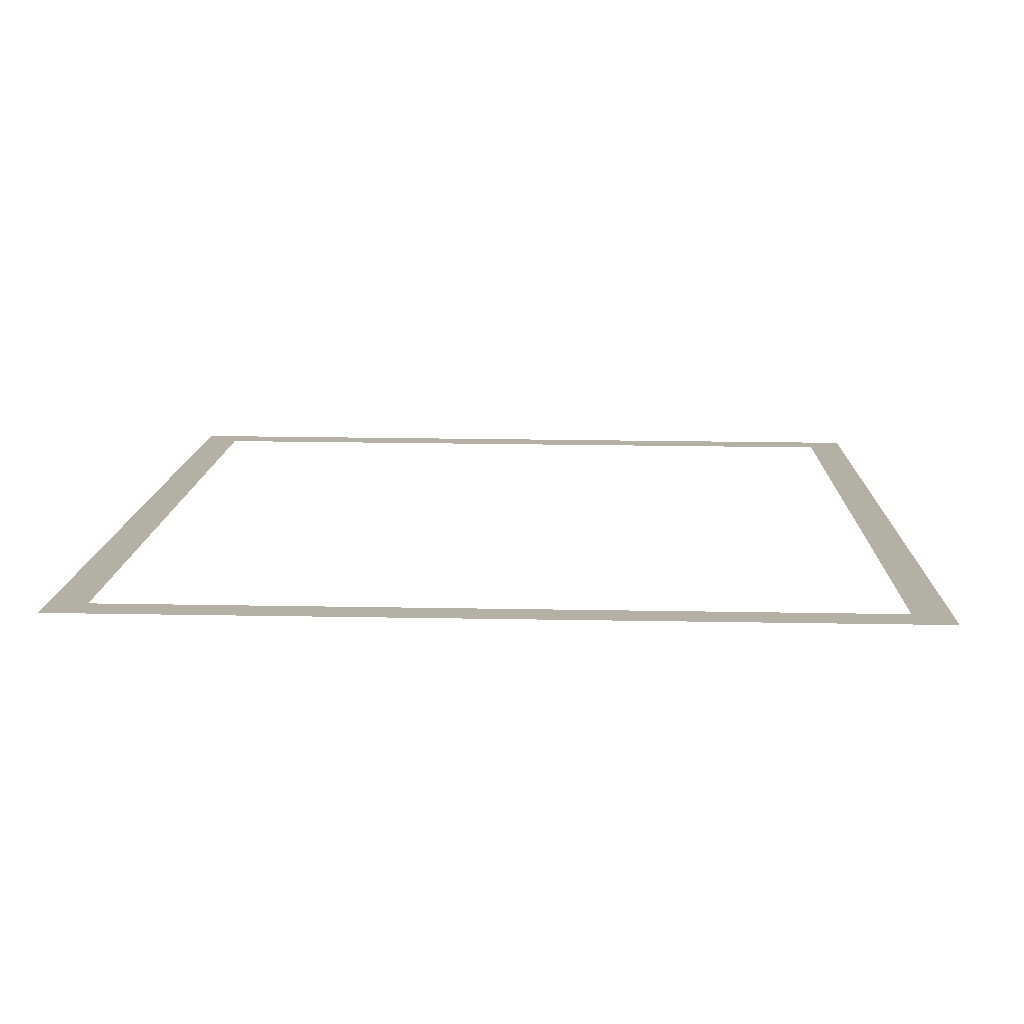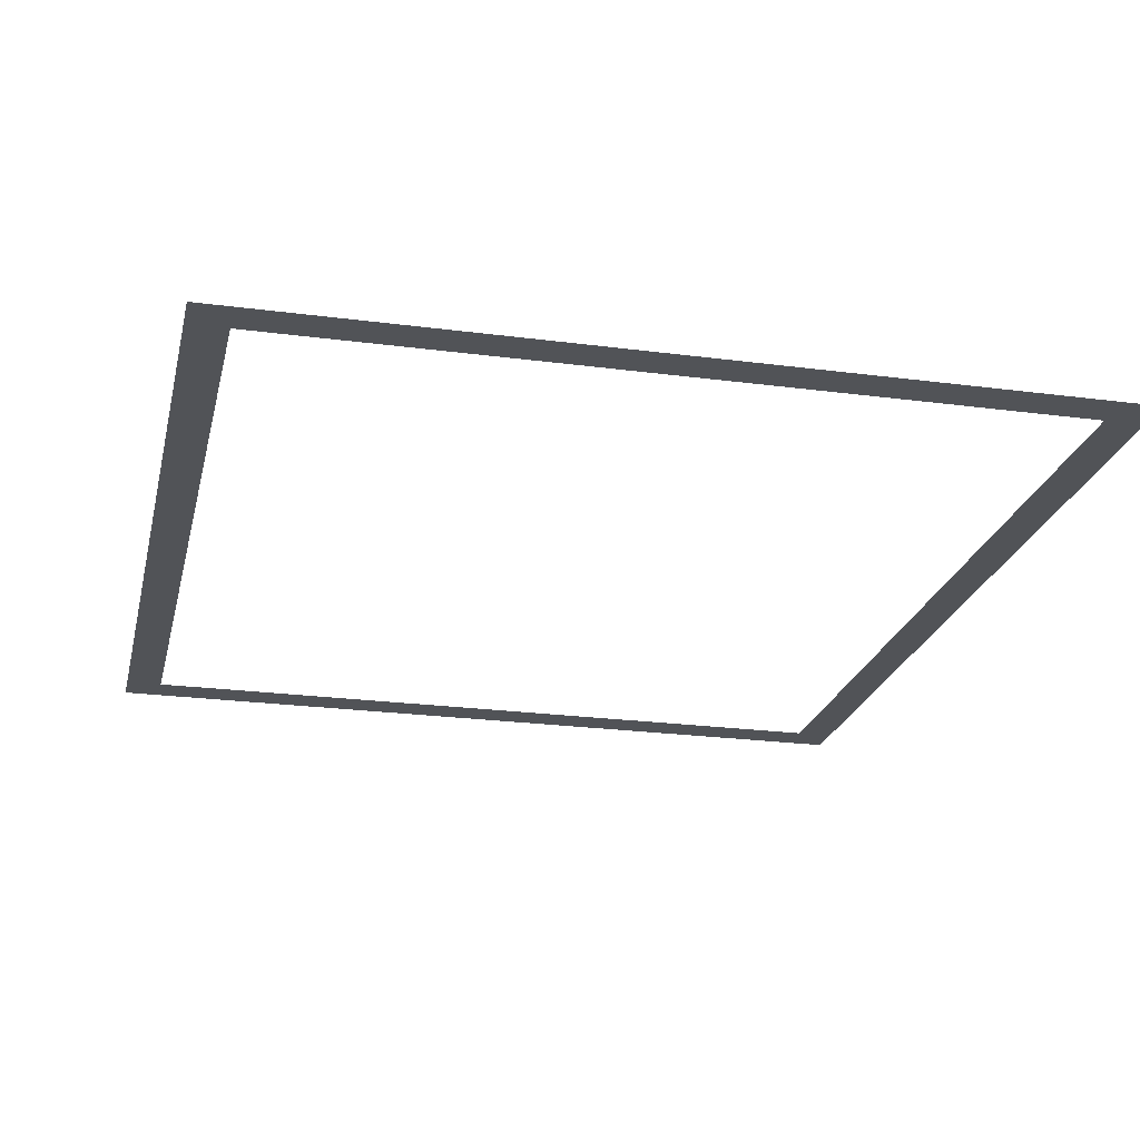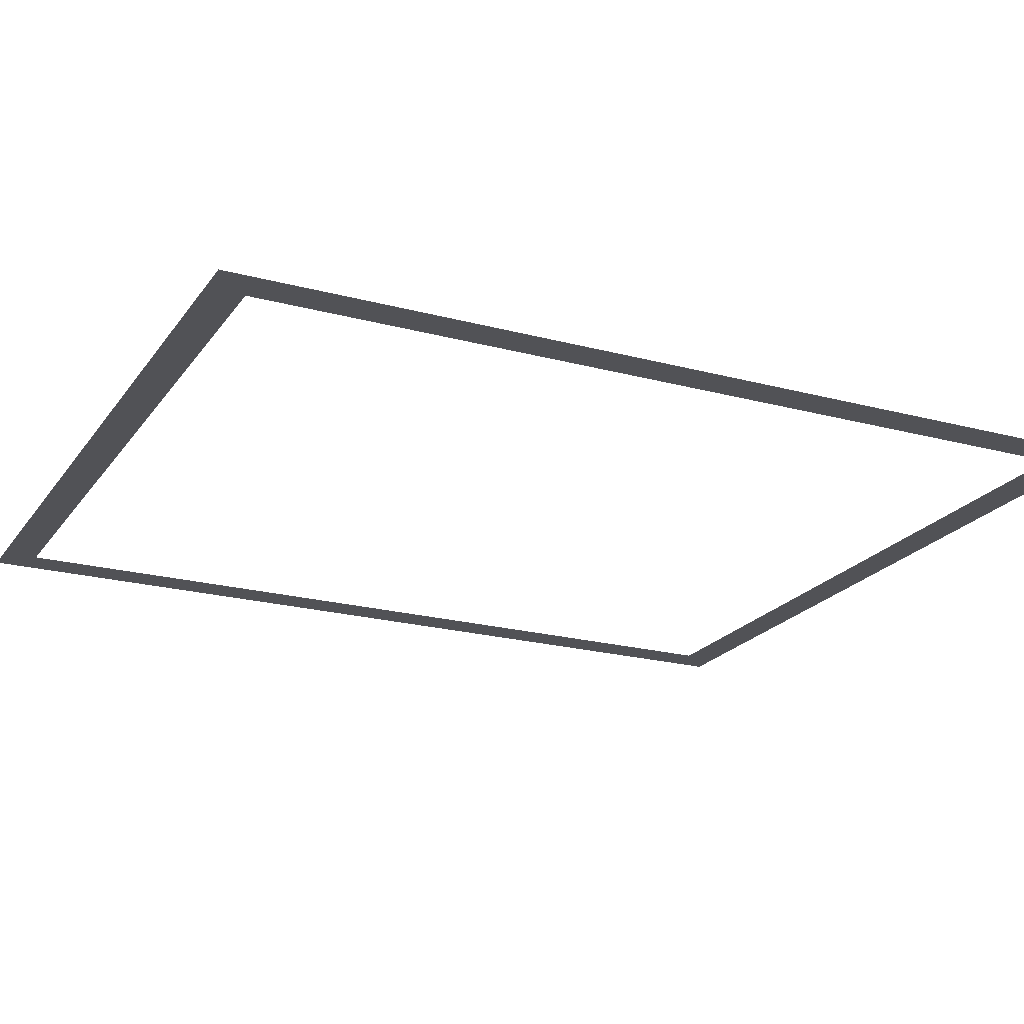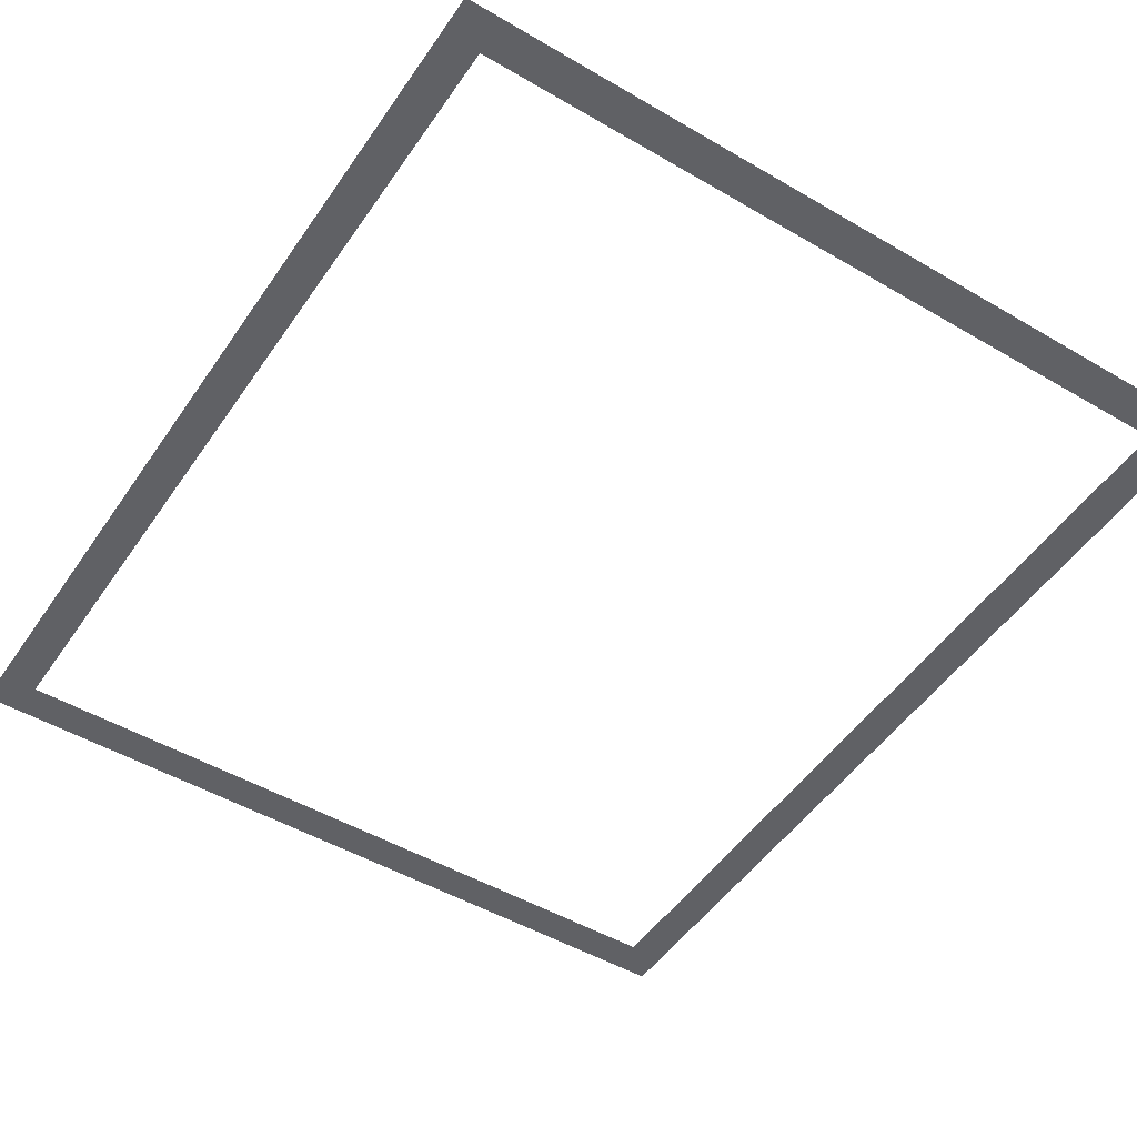
<metadata>
{"format":"obj","ext":"obj","renderer":"f3d","projection":"perspective","resolution":1024,"background":"white","views":[{"elev":11.6,"azim":-178.3,"up":"+Y"},{"elev":-22.1,"azim":167.6,"up":"+Y"},{"elev":-21.5,"azim":-115.4,"up":"+Y"},{"elev":-49.7,"azim":-33.1,"up":"+Y"}]}
</metadata>
<code>
o #ID69
v 0.07543 0.1972 -0.4132
v 0.07869 0.1972 -0.4099
v 0.1475 0.1976 -0.4132
v 0.07543 0.1972 -0.3301
v 0.07869 0.1972 -0.3333
v 0.1442 0.1976 -0.3333
v 0.1442 0.1976 -0.4099
v 0.1475 0.1976 -0.3301
v 0.07543 0.1972 -0.3301
v 0.1442 0.1976 -0.3333
v 0.1475 0.1976 -0.3301
v 0.1442 0.1976 -0.4099
v 0.07869 0.1972 -0.4099
v 0.1475 0.1976 -0.4132
v 0.07869 0.1972 -0.3333
v 0.07543 0.1972 -0.4132
f 9 10 11
f 10 12 11
f 13 14 12
f 11 12 14
f 10 9 15
f 15 9 13
f 9 16 13
f 14 13 16
f 1 2 3
f 2 1 4
f 2 4 5
f 5 4 6
f 3 7 8
f 7 3 2
f 8 7 6
f 8 6 4

</code>
